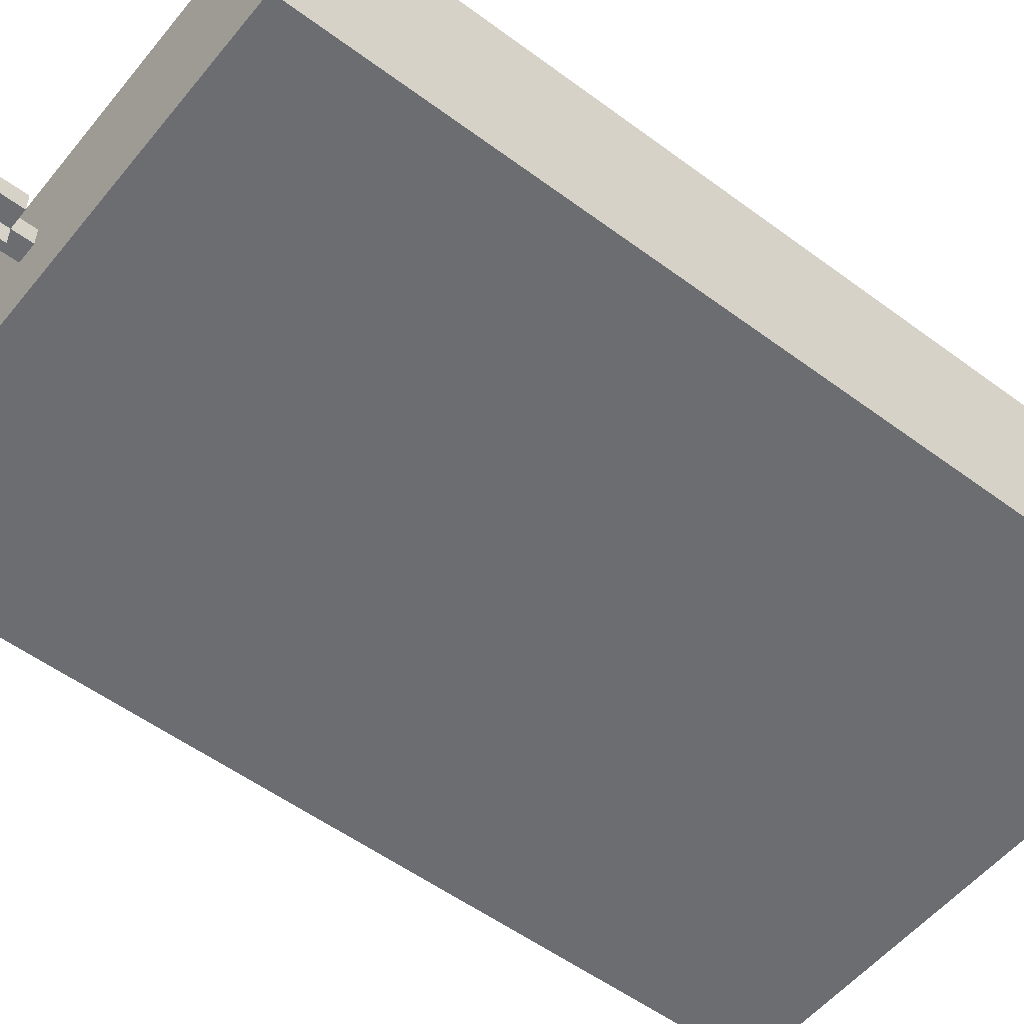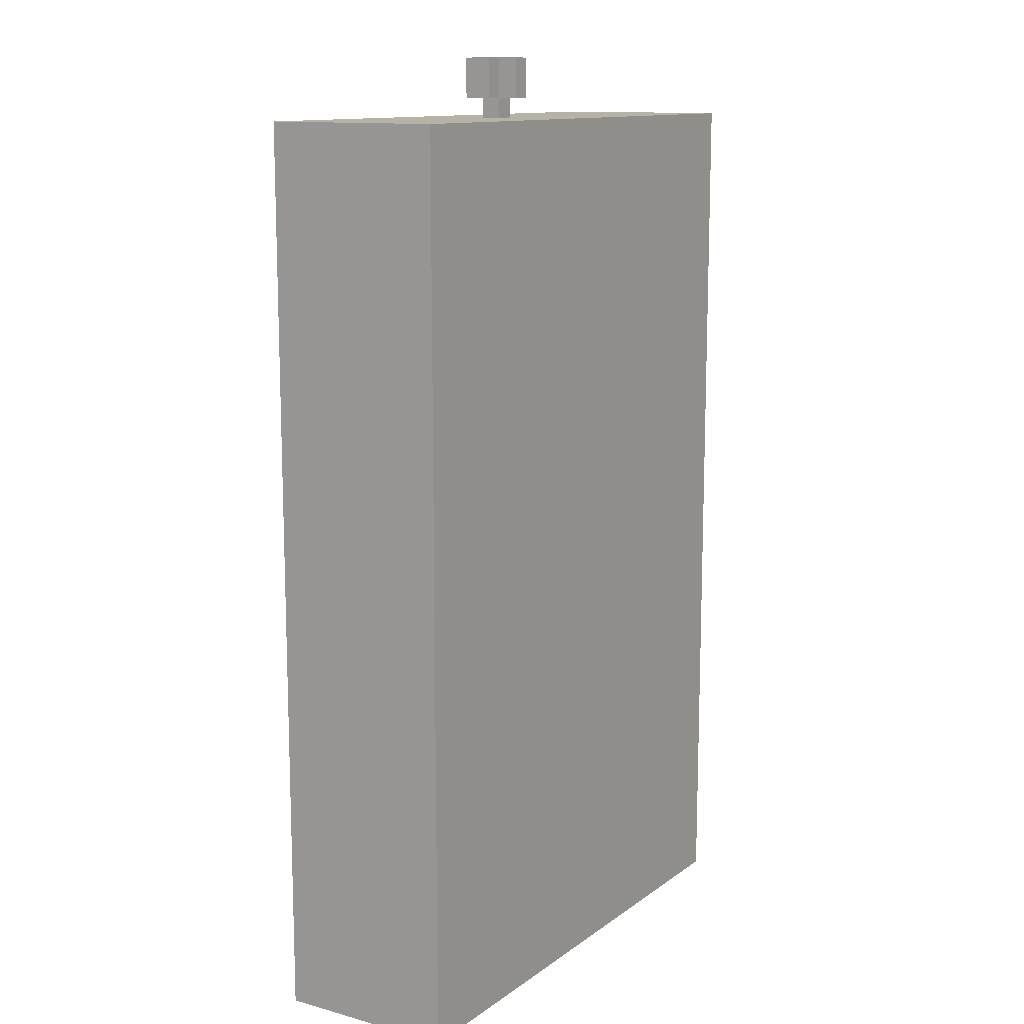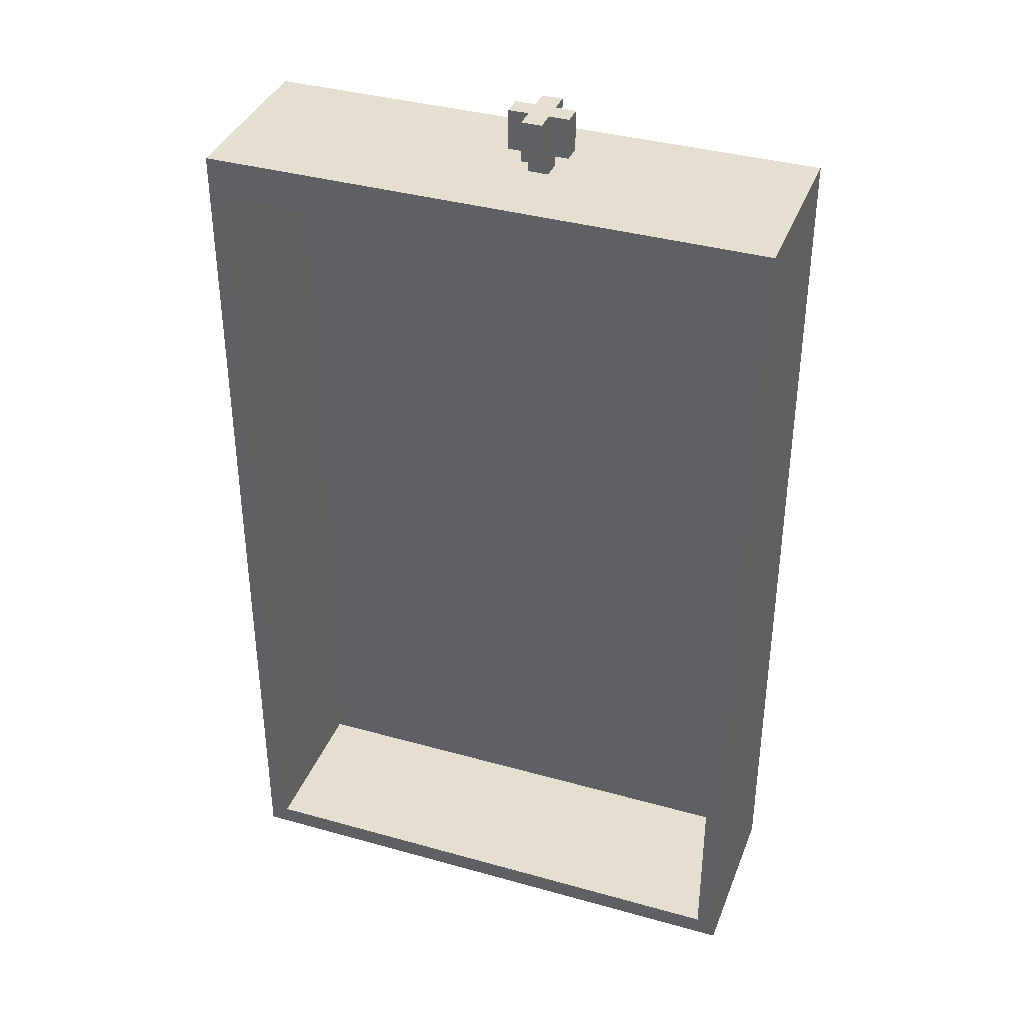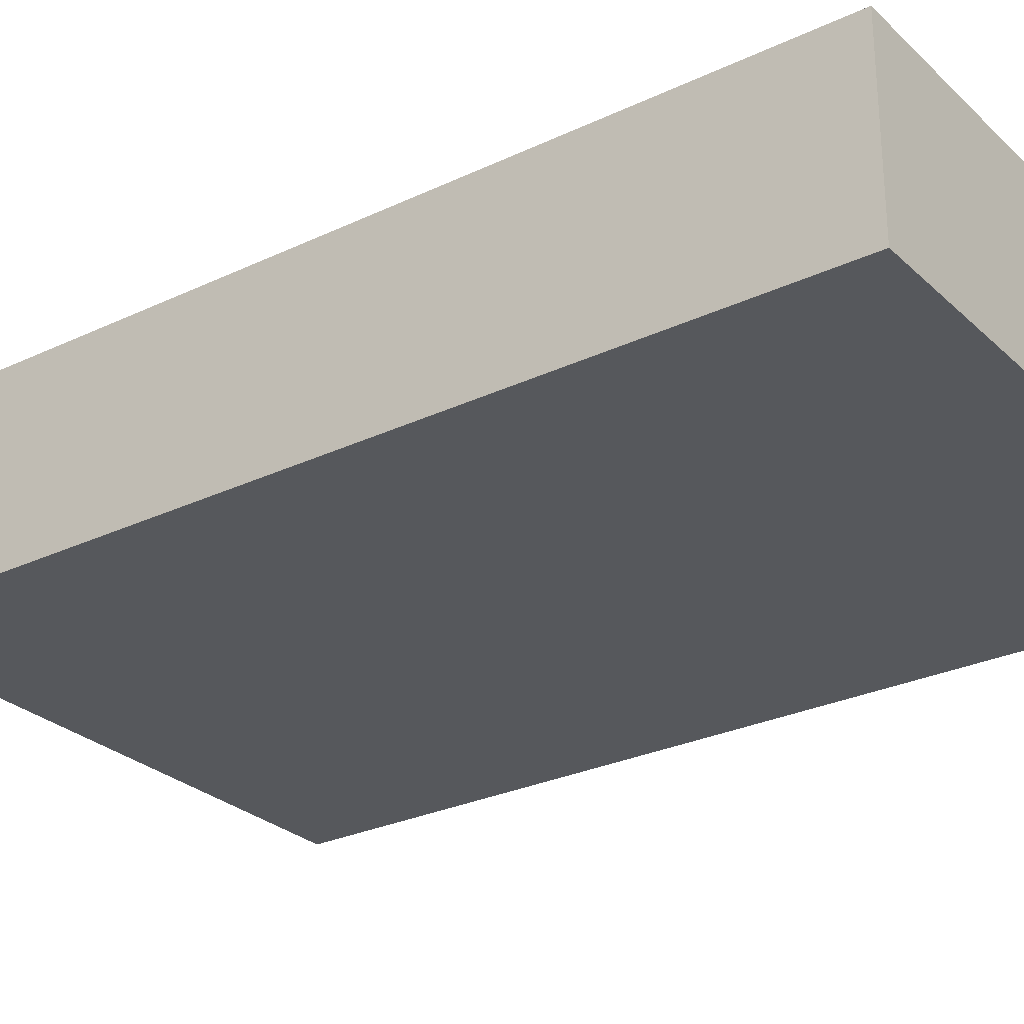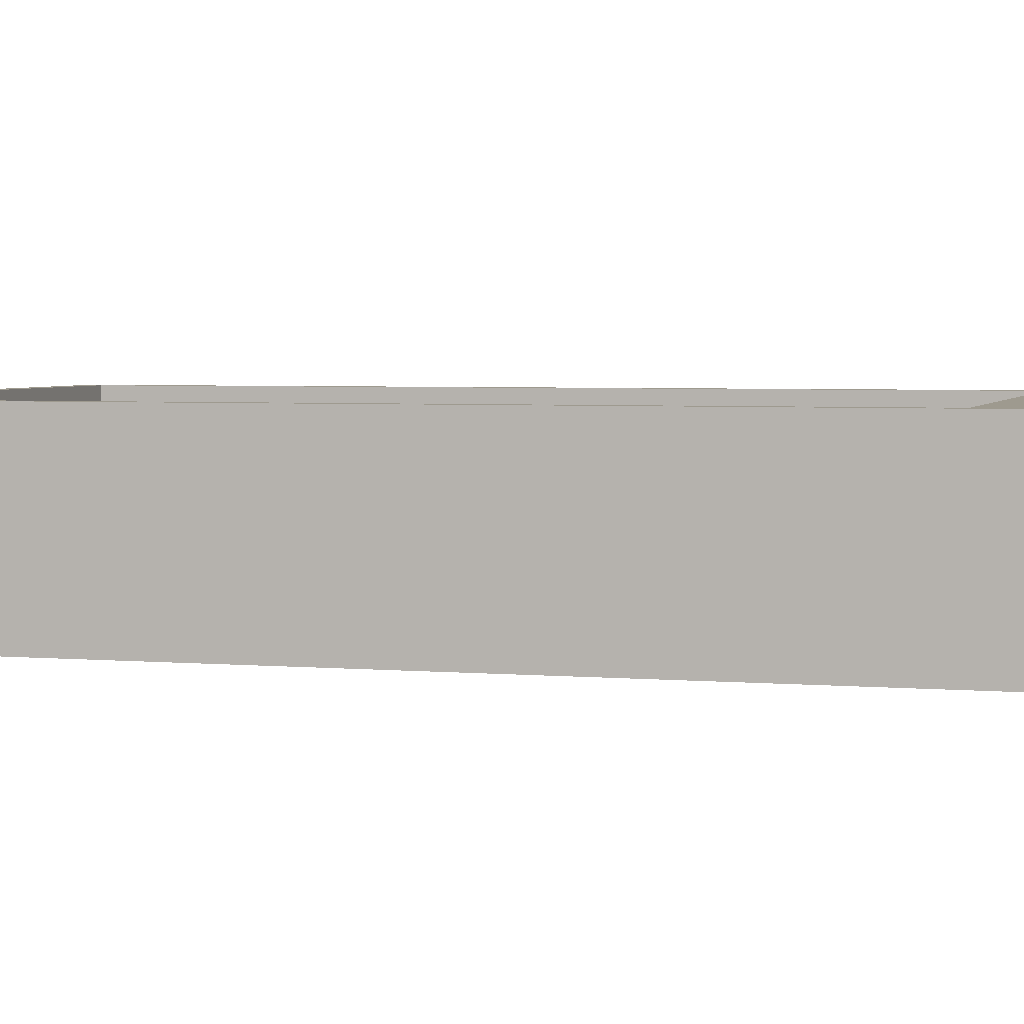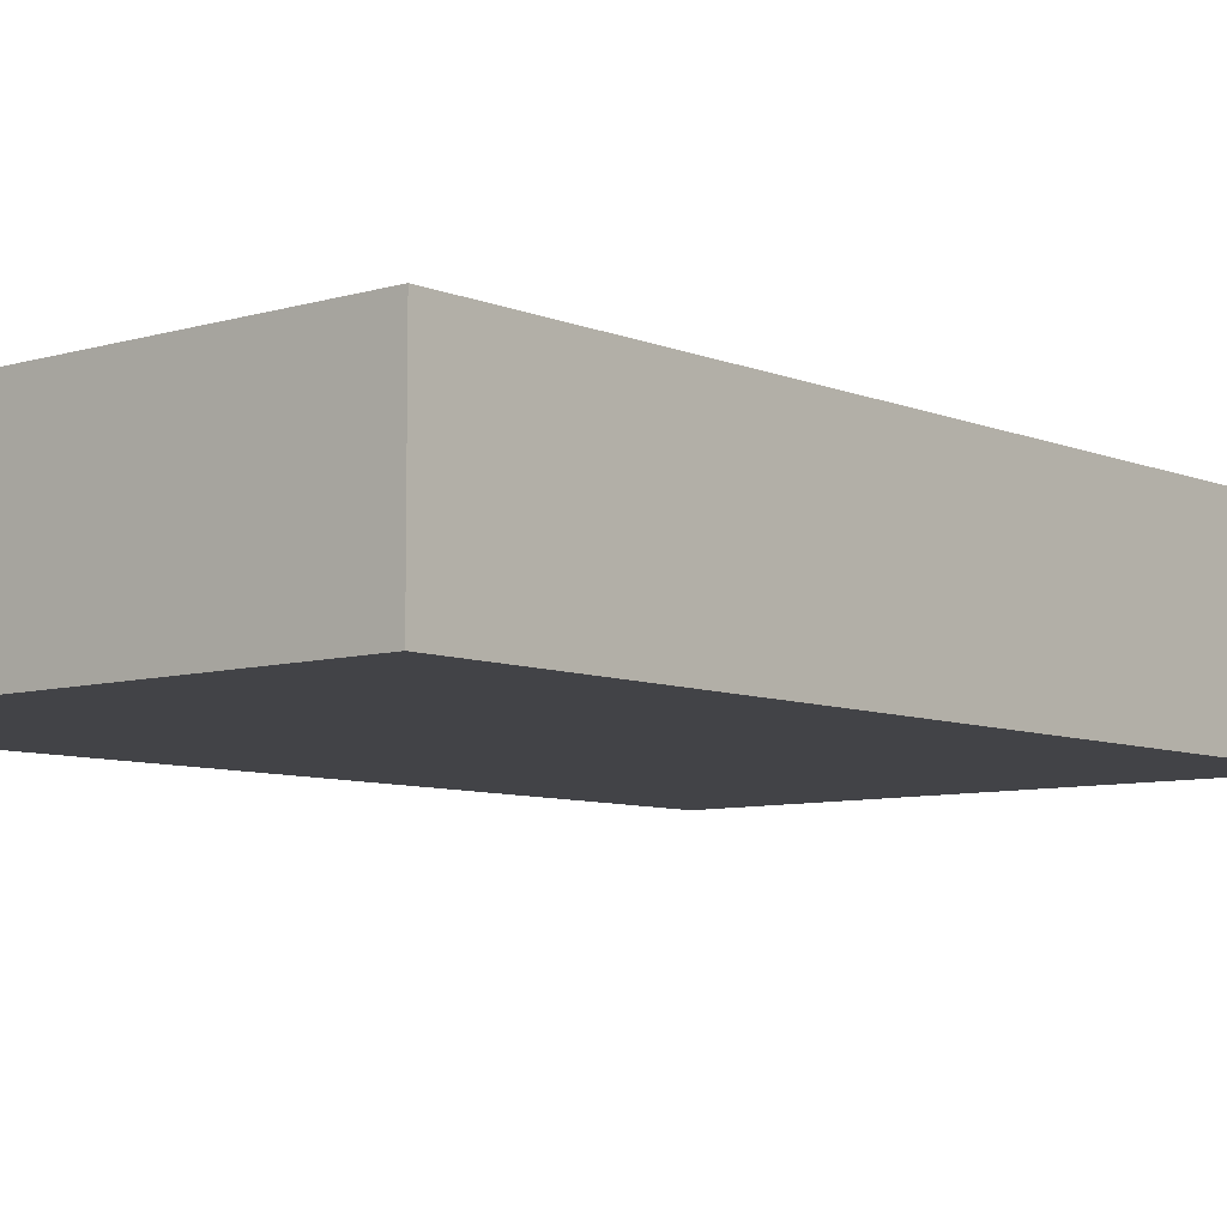
<metadata>
{"format":"obj","ext":"obj","renderer":"f3d","projection":"perspective","resolution":1024,"background":"white","views":[{"elev":-54.0,"azim":51.7,"up":"+Y"},{"elev":12.4,"azim":-57.7,"up":"+Z"},{"elev":37.4,"azim":-160.2,"up":"+Z"},{"elev":-27.8,"azim":125.9,"up":"+Y"},{"elev":3.7,"azim":-74.0,"up":"+Y"},{"elev":-7.5,"azim":-139.4,"up":"+Y"}]}
</metadata>
<code>
o
v -4.2 4.6 2.4
v -4.2 4.6 2.3
v -4.2 4.6 -2.1
v -4.2 5.5 2.4
v -4.2 5.5 2.3
v -4.2 5.5 -2.1
v -3.1 5 2.7
v -3.1 5 2.5
v -3.1 5.1 2.7
v -3.1 5.1 2.5
v -3 4.9 2.7
v -3 4.9 2.5
v -3 5 2.7
v -3 5 2.5
v -3 5 2.4
v -3 5.1 2.7
v -3 5.1 2.5
v -3 5.1 2.4
v -3 5.2 2.7
v -3 5.2 2.5
v -1.5 4.7 2.2
v -1.5 4.7 -2
v -1.5 5.5 2.2
v -1.5 5.5 -2
v -4.1 4.7 2.2
v -4.1 4.7 -2
v -4.1 5.5 2.2
v -4.1 5.5 -2
v -2.9 4.9 2.7
v -2.9 4.9 2.5
v -2.9 5 2.7
v -2.9 5 2.5
v -2.9 5 2.4
v -2.9 5.1 2.7
v -2.9 5.1 2.5
v -2.9 5.1 2.4
v -2.9 5.2 2.7
v -2.9 5.2 2.5
v -2.8 5 2.7
v -2.8 5 2.5
v -2.8 5.1 2.7
v -2.8 5.1 2.5
v -1.4 4.6 2.4
v -1.4 4.6 2.3
v -1.4 4.6 -2.1
v -1.4 5.5 2.4
v -1.4 5.5 2.3
v -1.4 5.5 -2.1
v -3.1 5 2.7
v -3.1 5.1 2.7
v -3 4.9 2.7
v -3 5 2.7
v -3 5.1 2.7
v -3 5.2 2.7
v -2.9 4.9 2.7
v -2.9 5 2.7
v -2.9 5.1 2.7
v -2.9 5.2 2.7
v -2.8 5 2.7
v -2.8 5.1 2.7
v -4.2 4.6 2.4
v -4.2 5.5 2.4
v -3 5 2.4
v -3 5.1 2.4
v -2.9 5 2.4
v -2.9 5.1 2.4
v -1.4 4.6 2.4
v -1.4 5.5 2.4
v -4.1 4.7 -2
v -4.1 5.5 -2
v -1.5 4.7 -2
v -1.5 5.5 -2
v -3.1 5 2.5
v -3.1 5.1 2.5
v -3 4.9 2.5
v -3 5 2.5
v -3 5.1 2.5
v -3 5.2 2.5
v -2.9 4.9 2.5
v -2.9 5 2.5
v -2.9 5.1 2.5
v -2.9 5.2 2.5
v -2.8 5 2.5
v -2.8 5.1 2.5
v -4.1 4.7 2.2
v -4.1 5.5 2.2
v -1.5 4.7 2.2
v -1.5 5.5 2.2
v -4.2 4.6 -2.1
v -4.2 5.5 -2.1
v -1.4 4.6 -2.1
v -1.4 5.5 -2.1
v -4.2 4.6 2.4
v -1.4 4.6 2.4
v -4.2 4.6 2.3
v -1.4 4.6 2.3
v -4.2 4.6 -2.1
v -1.4 4.6 -2.1
v -3 4.9 2.7
v -2.9 4.9 2.7
v -3 4.9 2.5
v -2.9 4.9 2.5
v -3.1 5 2.7
v -3 5 2.7
v -2.9 5 2.7
v -2.8 5 2.7
v -3.1 5 2.5
v -3 5 2.5
v -2.9 5 2.5
v -2.8 5 2.5
v -3 5 2.4
v -2.9 5 2.4
v -4.1 4.7 2.2
v -1.5 4.7 2.2
v -4.1 4.7 -2
v -1.5 4.7 -2
v -3.1 5.1 2.7
v -3 5.1 2.7
v -2.9 5.1 2.7
v -2.8 5.1 2.7
v -3.1 5.1 2.5
v -3 5.1 2.5
v -2.9 5.1 2.5
v -2.8 5.1 2.5
v -3 5.1 2.4
v -2.9 5.1 2.4
v -3 5.2 2.7
v -2.9 5.2 2.7
v -3 5.2 2.5
v -2.9 5.2 2.5
v -4.2 5.5 2.4
v -1.4 5.5 2.4
v -4.2 5.5 2.3
v -1.4 5.5 2.3
v -4.1 5.5 2.2
v -1.5 5.5 2.2
v -4.1 5.5 -2
v -1.5 5.5 -2
v -4.2 5.5 -2.1
v -1.4 5.5 -2.1
f 4 2 1
f 5 3 2
f 5 2 4
f 6 3 5
f 9 8 7
f 10 8 9
f 13 12 11
f 14 12 13
f 17 15 14
f 18 15 17
f 19 17 16
f 20 17 19
f 23 22 21
f 24 22 23
f 25 26 27
f 27 26 28
f 29 30 31
f 31 30 32
f 32 33 35
f 35 33 36
f 34 35 37
f 37 35 38
f 39 40 41
f 41 40 42
f 43 44 46
f 44 45 47
f 46 44 47
f 47 45 48
f 52 50 49
f 53 50 52
f 55 52 51
f 55 54 53
f 55 53 52
f 56 54 55
f 57 54 56
f 58 54 57
f 59 57 56
f 60 57 59
f 63 62 61
f 64 62 63
f 65 63 61
f 66 62 64
f 67 65 61
f 67 66 65
f 68 62 66
f 68 66 67
f 71 70 69
f 72 70 71
f 73 74 76
f 76 74 77
f 75 76 79
f 79 76 80
f 77 78 81
f 81 78 82
f 80 81 83
f 83 81 84
f 85 86 87
f 87 86 88
f 89 90 91
f 91 90 92
f 95 94 93
f 96 94 95
f 97 96 95
f 98 96 97
f 101 100 99
f 102 100 101
f 107 104 103
f 108 104 107
f 109 106 105
f 110 106 109
f 111 109 108
f 112 109 111
f 113 114 115
f 115 114 116
f 117 118 121
f 121 118 122
f 119 120 123
f 123 120 124
f 122 123 125
f 125 123 126
f 127 128 129
f 129 128 130
f 131 132 133
f 133 132 134
f 133 134 135
f 135 134 136
f 133 135 137
f 136 134 138
f 133 137 139
f 137 138 139
f 138 134 140
f 139 138 140

</code>
